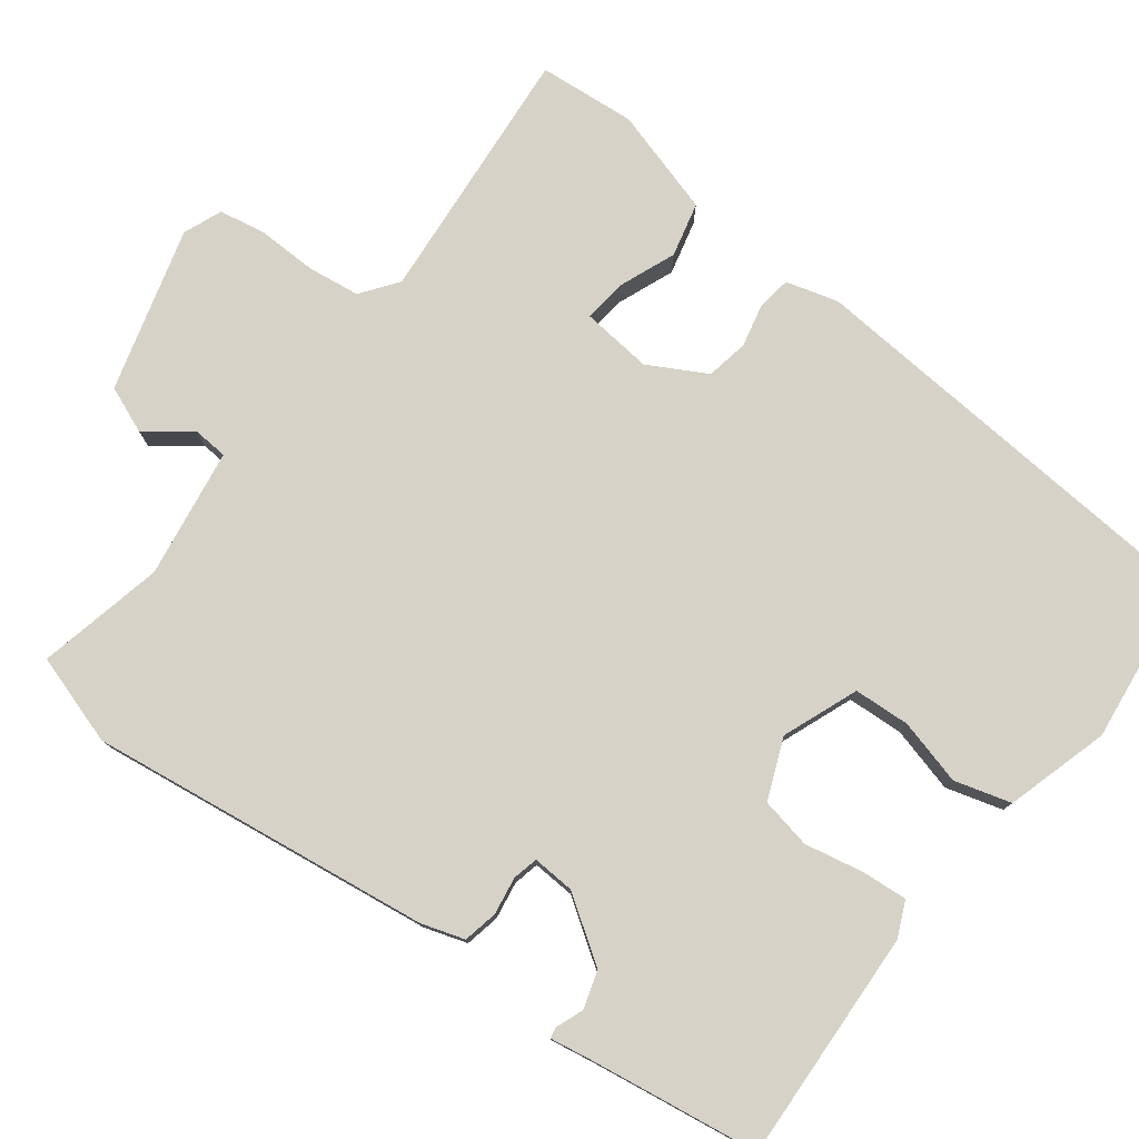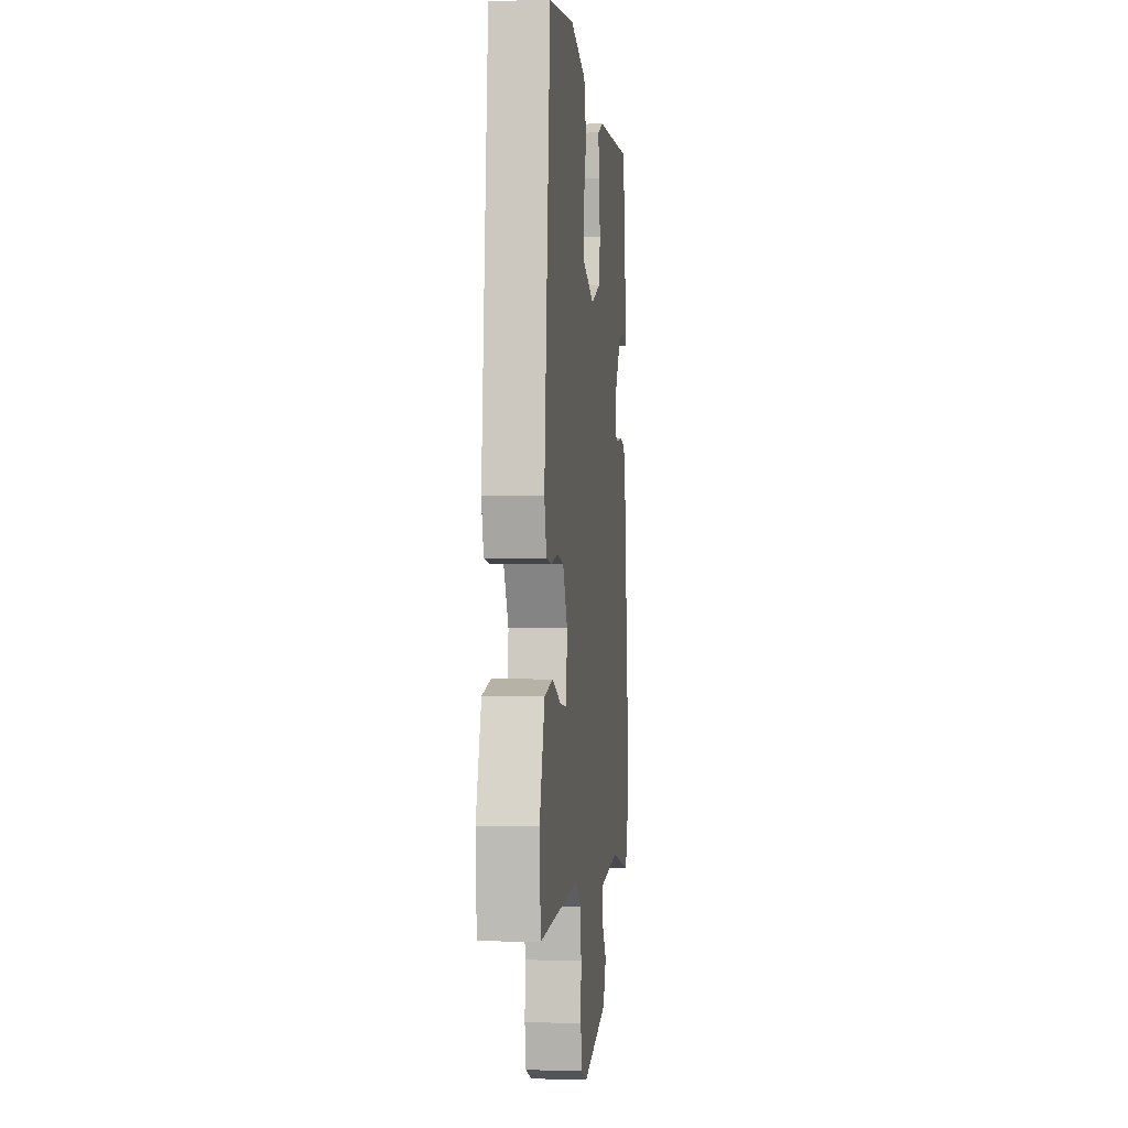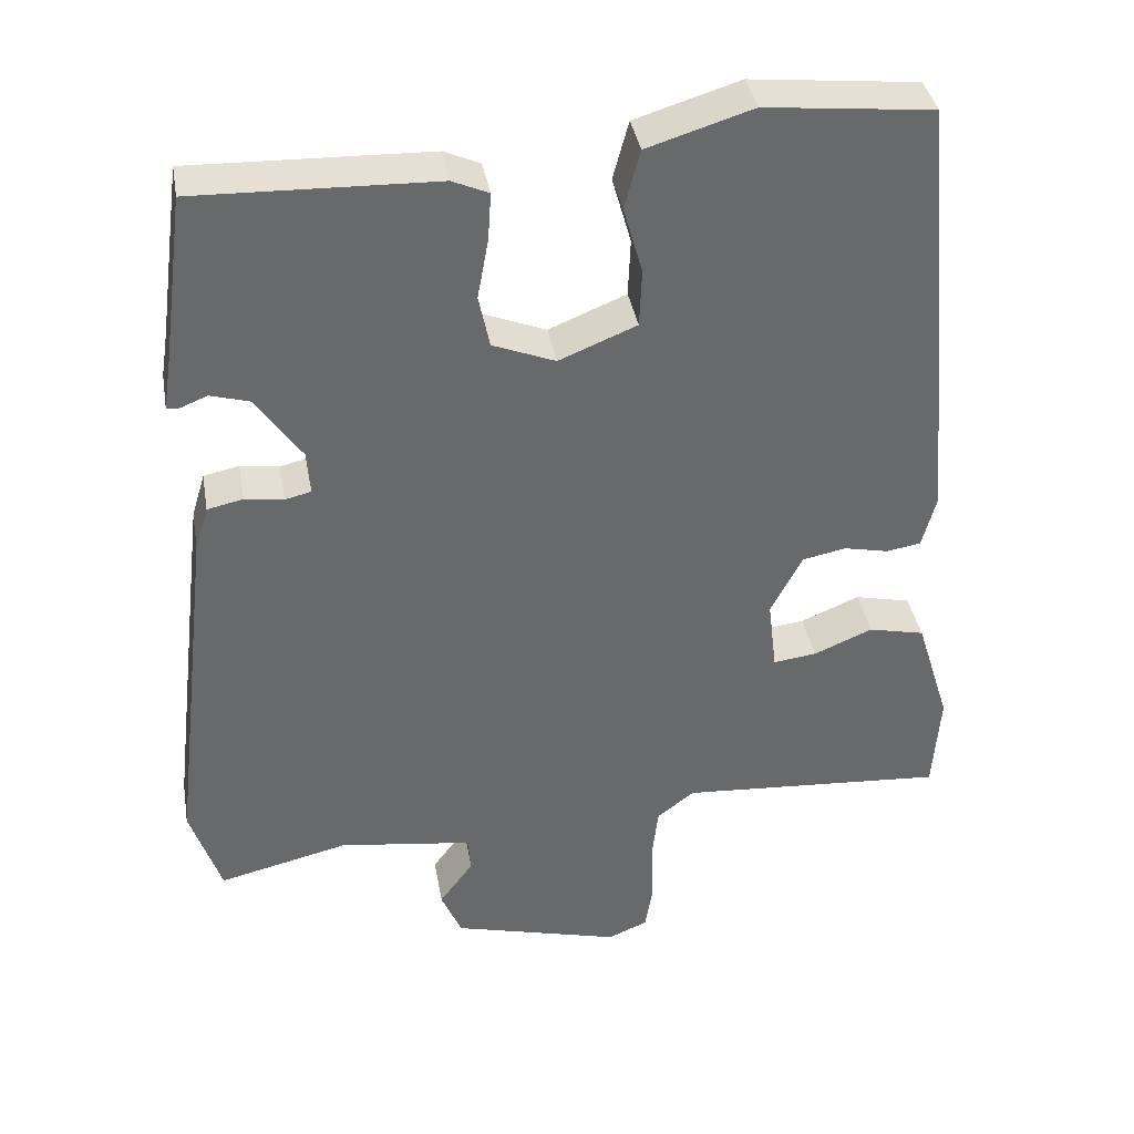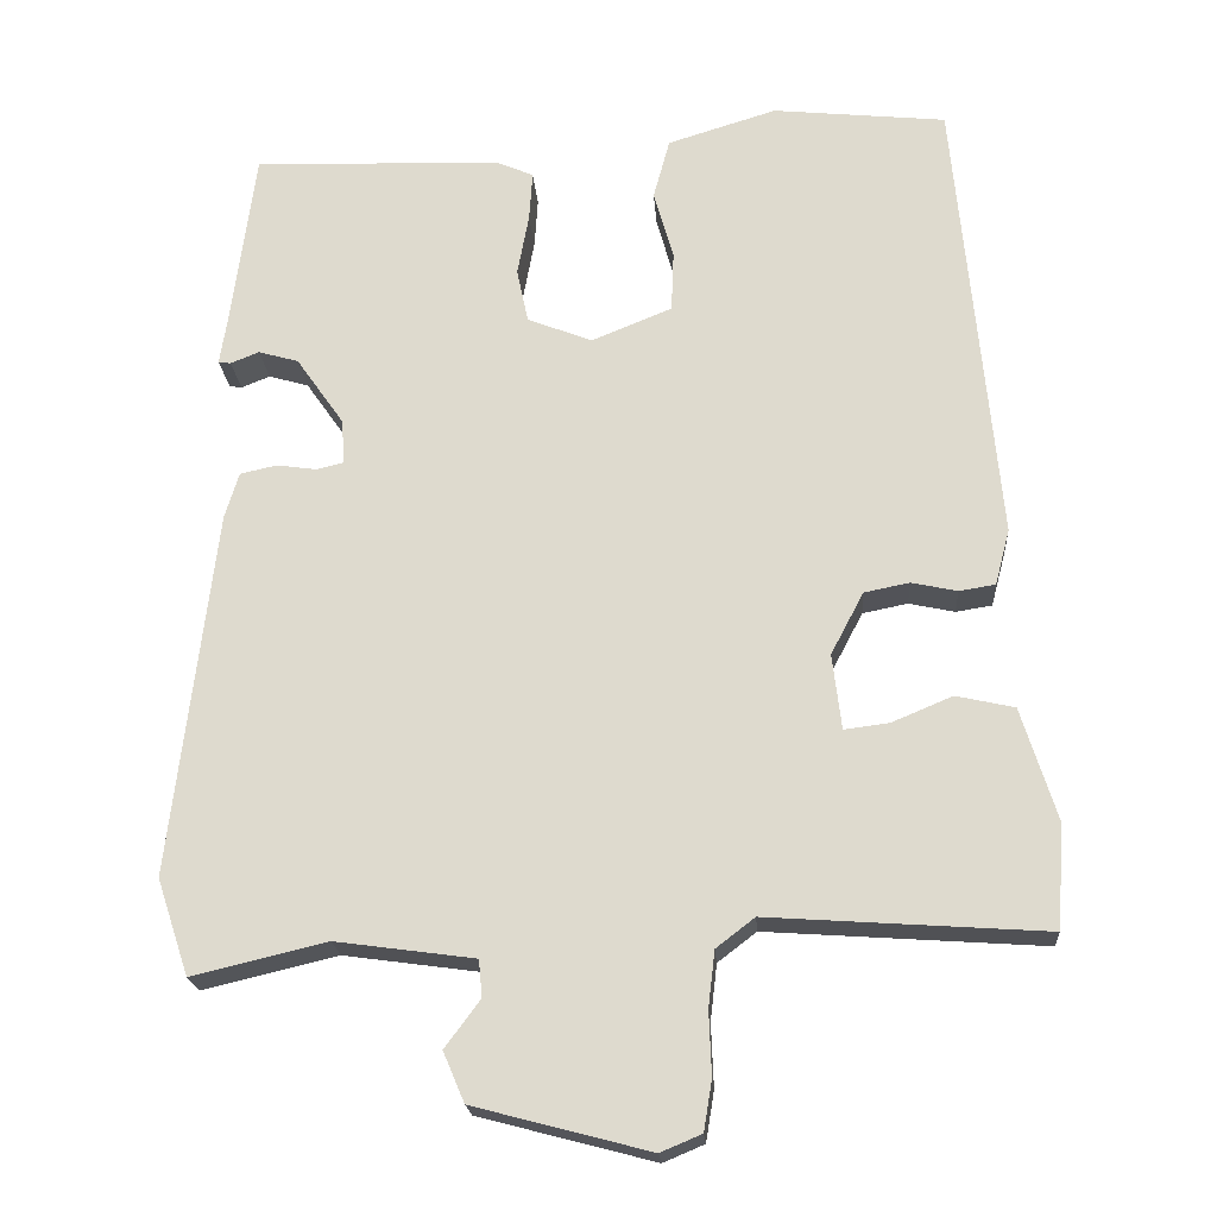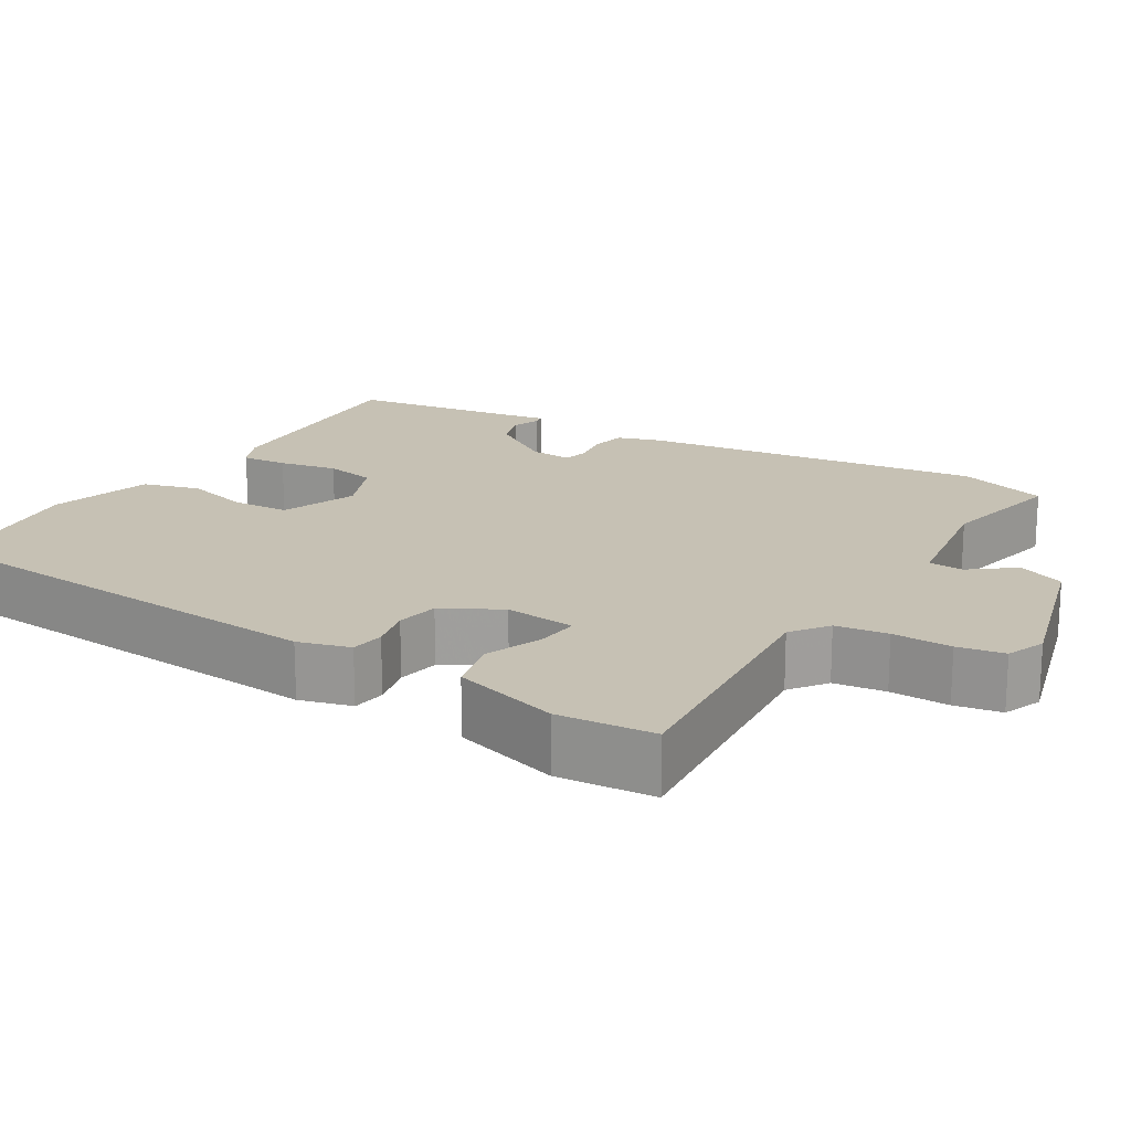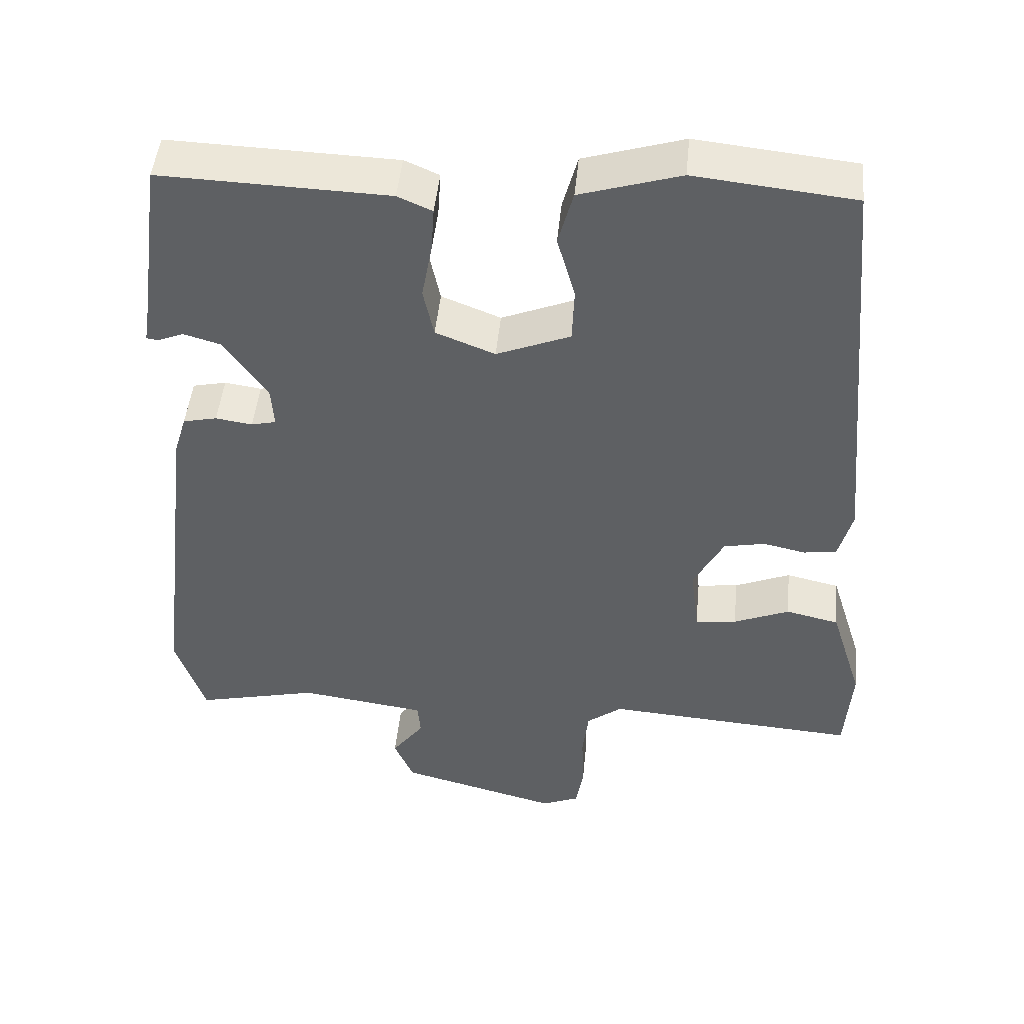
<metadata>
{"format":"obj","ext":"obj","renderer":"f3d","projection":"perspective","resolution":1024,"background":"white","views":[{"elev":78.1,"azim":-53.7,"up":"+Y"},{"elev":-0.2,"azim":96.8,"up":"+Z"},{"elev":37.8,"azim":-9.8,"up":"+Z"},{"elev":-20.5,"azim":4.0,"up":"+Z"},{"elev":18.5,"azim":120.4,"up":"+Y"},{"elev":47.3,"azim":5.6,"up":"+Z"}]}
</metadata>
<code>
v 0.42 0.07 0.52
v 0.471 0.07 -0.036
v 0.453 0.07 -0.104
v 0.409 0.07 -0.111
v 0.353 0.07 -0.099
v 0.298 0.07 -0.11
v 0.258 0.07 -0.186
v 0.269 0.07 -0.278
v 0.324 0.07 -0.271
v 0.398 0.07 -0.24
v 0.469 0.07 -0.256
v 0.512 0.07 -0.394
v 0.503 0.07 -0.52
v 0.165 0.07 -0.497
v 0.118 0.07 -0.533
v 0.11 0.07 -0.601
v 0.113 0.07 -0.678
v 0.103 0.07 -0.739
v 0.053 0.07 -0.76
v -0.161 0.07 -0.704
v -0.187 0.07 -0.643
v -0.144 0.07 -0.585
v -0.148 0.07 -0.54
v -0.317 0.07 -0.517
v -0.481 0.07 -0.556
v -0.52 0.07 -0.439
v -0.467 0.07 0.008
v -0.45 0.07 0.064
v -0.405 0.07 0.074
v -0.356 0.07 0.067
v -0.323 0.07 0.075
v -0.327 0.07 0.13
v -0.385 0.07 0.213
v -0.434 0.07 0.227
v -0.469 0.07 0.213
v -0.484 0.07 0.215
v -0.475 0.07 0.273
v -0.446 0.07 0.491
v -0.143 0.07 0.482
v -0.097 0.07 0.462
v -0.101 0.07 0.402
v -0.115 0.07 0.326
v -0.101 0.07 0.26
v -0.022 0.07 0.229
v 0.076 0.07 0.269
v 0.079 0.07 0.342
v 0.055 0.07 0.427
v 0.075 0.07 0.501
v 0.208 0.07 0.542
v 0.42 0 0.52
v 0.471 0 -0.036
v 0.453 0 -0.104
v 0.409 0 -0.111
v 0.353 0 -0.099
v 0.298 0 -0.11
v 0.258 0 -0.186
v 0.269 0 -0.278
v 0.324 0 -0.271
v 0.398 0 -0.24
v 0.469 0 -0.256
v 0.512 0 -0.394
v 0.503 0 -0.52
v 0.165 0 -0.497
v 0.118 0 -0.533
v 0.11 0 -0.601
v 0.113 0 -0.678
v 0.103 0 -0.739
v 0.053 0 -0.76
v -0.161 0 -0.704
v -0.187 0 -0.643
v -0.144 0 -0.585
v -0.148 0 -0.54
v -0.317 0 -0.517
v -0.481 0 -0.556
v -0.52 0 -0.439
v -0.467 0 0.008
v -0.45 0 0.064
v -0.405 0 0.074
v -0.356 0 0.067
v -0.323 0 0.075
v -0.327 0 0.13
v -0.385 0 0.213
v -0.434 0 0.227
v -0.469 0 0.213
v -0.484 0 0.215
v -0.475 0 0.273
v -0.446 0 0.491
v -0.143 0 0.482
v -0.097 0 0.462
v -0.101 0 0.402
v -0.115 0 0.326
v -0.101 0 0.26
v -0.022 0 0.229
v 0.076 0 0.269
v 0.079 0 0.342
v 0.055 0 0.427
v 0.075 0 0.501
v 0.208 0 0.542
f 46 47 48 49
f 45 46 49 1
f 39 40 41 42
f 37 38 39 42
f 37 42 43
f 34 35 36 37
f 33 34 37 43
f 32 33 43 44
f 27 28 29 30
f 27 30 31
f 24 25 26 27
f 23 24 27 31
f 19 20 21 22
f 19 22 23
f 16 17 18 19
f 15 16 19 23
f 14 15 23 31
f 9 10 11 12
f 8 9 12 13
f 2 3 4 5
f 45 1 2 5
f 44 45 5 6
f 8 13 14 31
f 7 8 31 32
f 6 7 32 44
f 98 97 96 95
f 50 98 95 94
f 91 90 89 88
f 91 88 87 86
f 92 91 86
f 86 85 84 83
f 92 86 83 82
f 93 92 82 81
f 79 78 77 76
f 80 79 76
f 76 75 74 73
f 80 76 73 72
f 71 70 69 68
f 72 71 68
f 68 67 66 65
f 72 68 65 64
f 80 72 64 63
f 61 60 59 58
f 62 61 58 57
f 54 53 52 51
f 54 51 50 94
f 55 54 94 93
f 80 63 62 57
f 81 80 57 56
f 93 81 56 55
f 1 50 51 2
f 2 51 52 3
f 3 52 53 4
f 4 53 54 5
f 5 54 55 6
f 6 55 56 7
f 7 56 57 8
f 8 57 58 9
f 9 58 59 10
f 10 59 60 11
f 11 60 61 12
f 12 61 62 13
f 13 62 63 14
f 14 63 64 15
f 15 64 65 16
f 16 65 66 17
f 17 66 67 18
f 18 67 68 19
f 19 68 69 20
f 20 69 70 21
f 21 70 71 22
f 22 71 72 23
f 23 72 73 24
f 24 73 74 25
f 25 74 75 26
f 26 75 76 27
f 27 76 77 28
f 28 77 78 29
f 29 78 79 30
f 30 79 80 31
f 31 80 81 32
f 32 81 82 33
f 33 82 83 34
f 34 83 84 35
f 35 84 85 36
f 36 85 86 37
f 37 86 87 38
f 38 87 88 39
f 39 88 89 40
f 40 89 90 41
f 41 90 91 42
f 42 91 92 43
f 43 92 93 44
f 44 93 94 45
f 45 94 95 46
f 46 95 96 47
f 47 96 97 48
f 48 97 98 49
f 49 98 50 1

</code>
